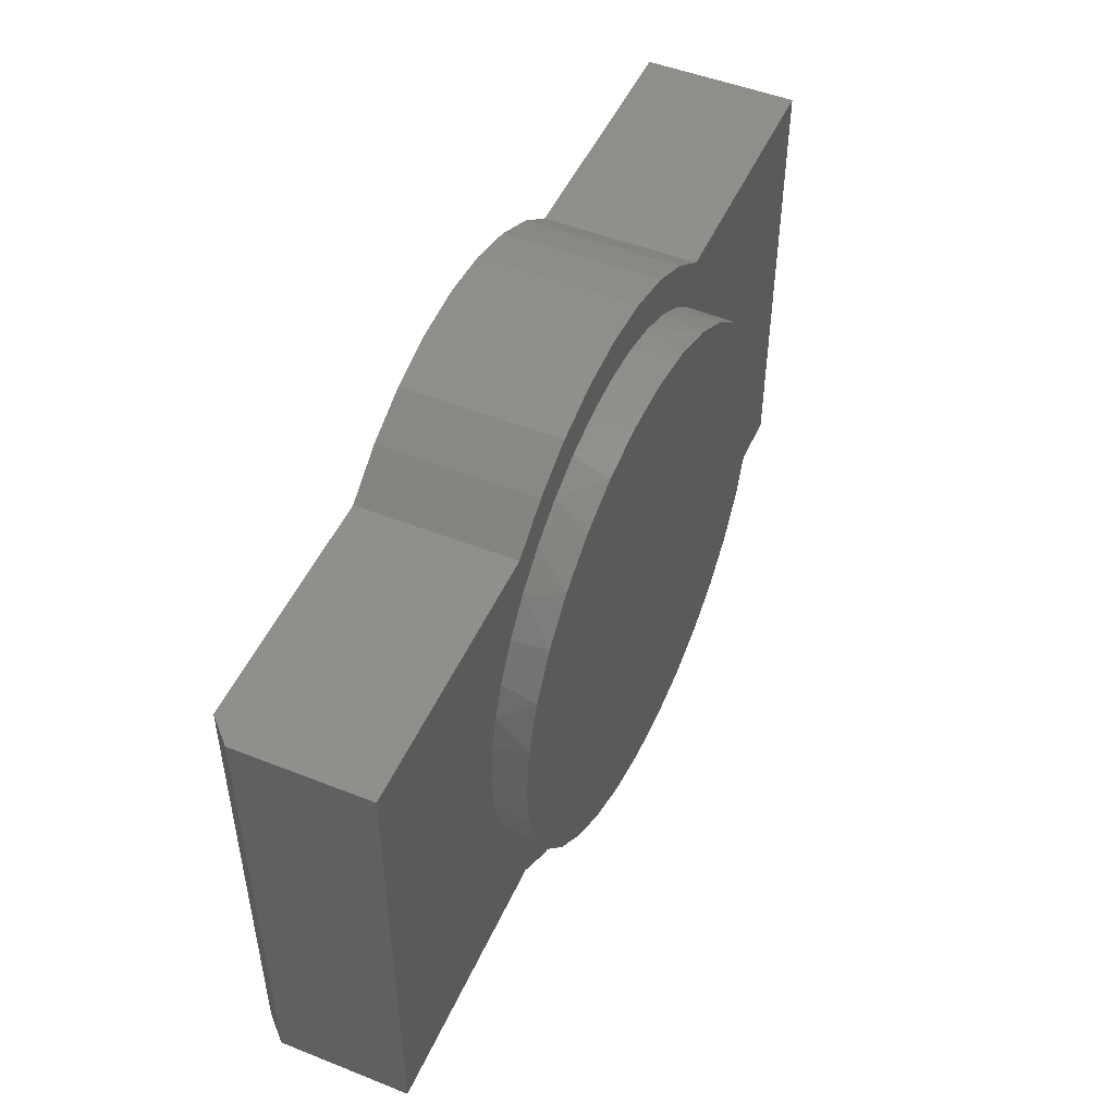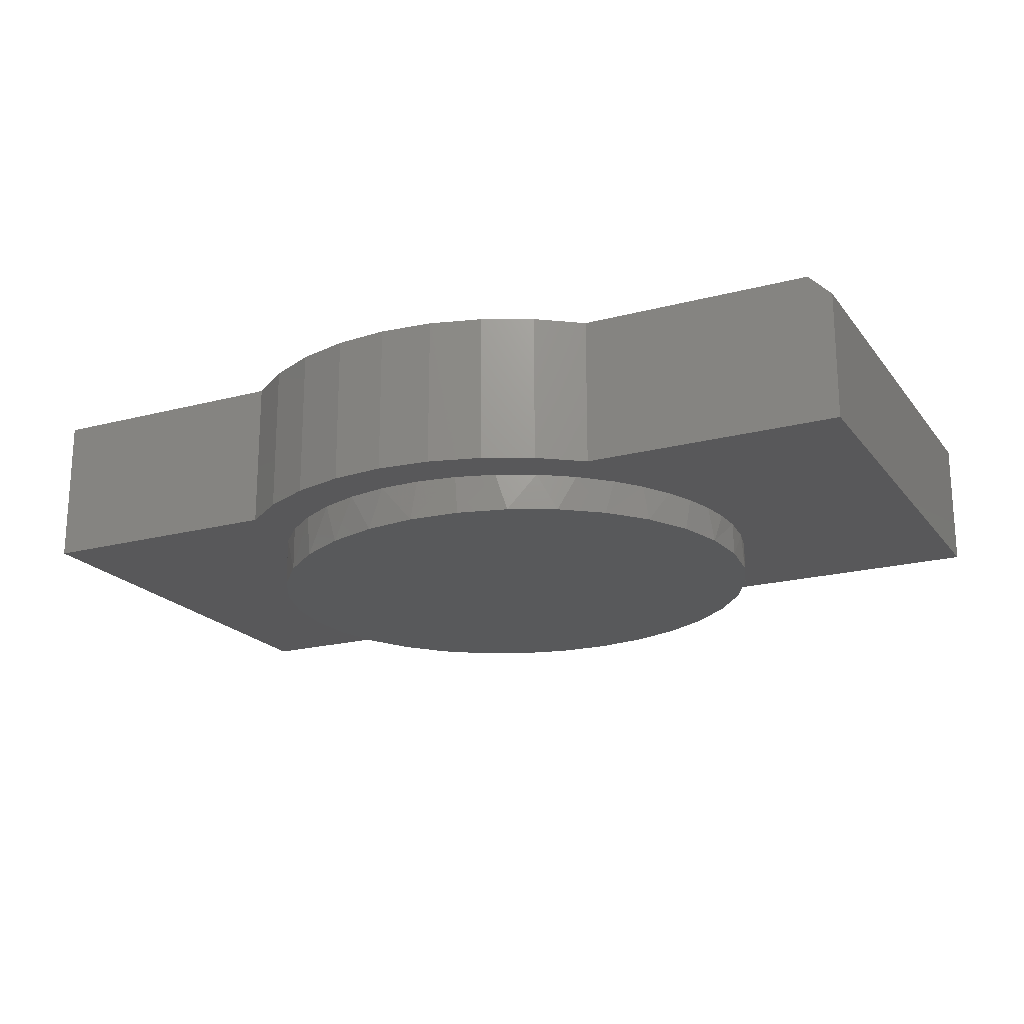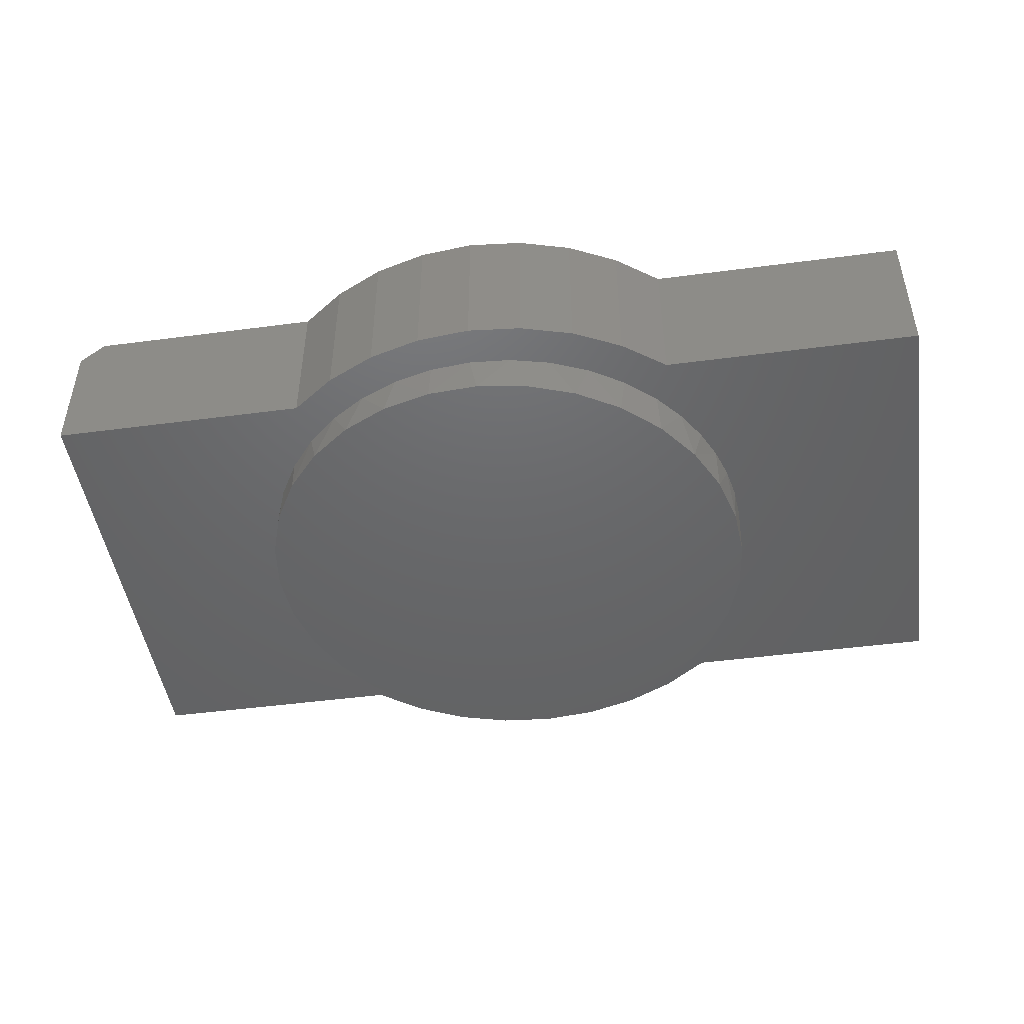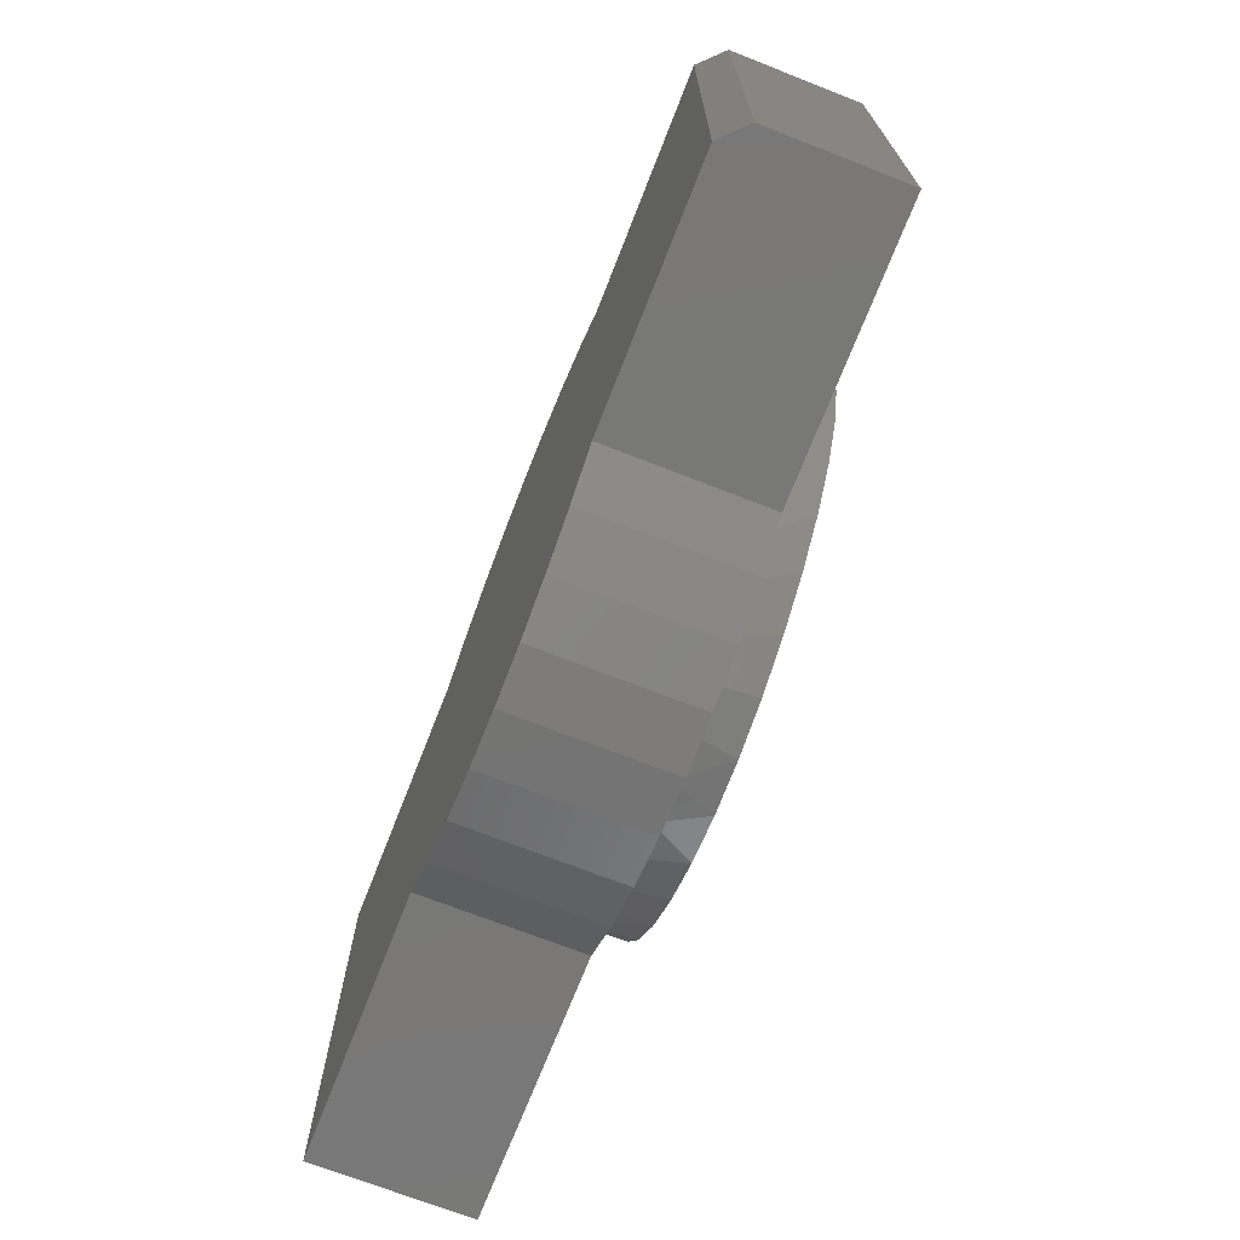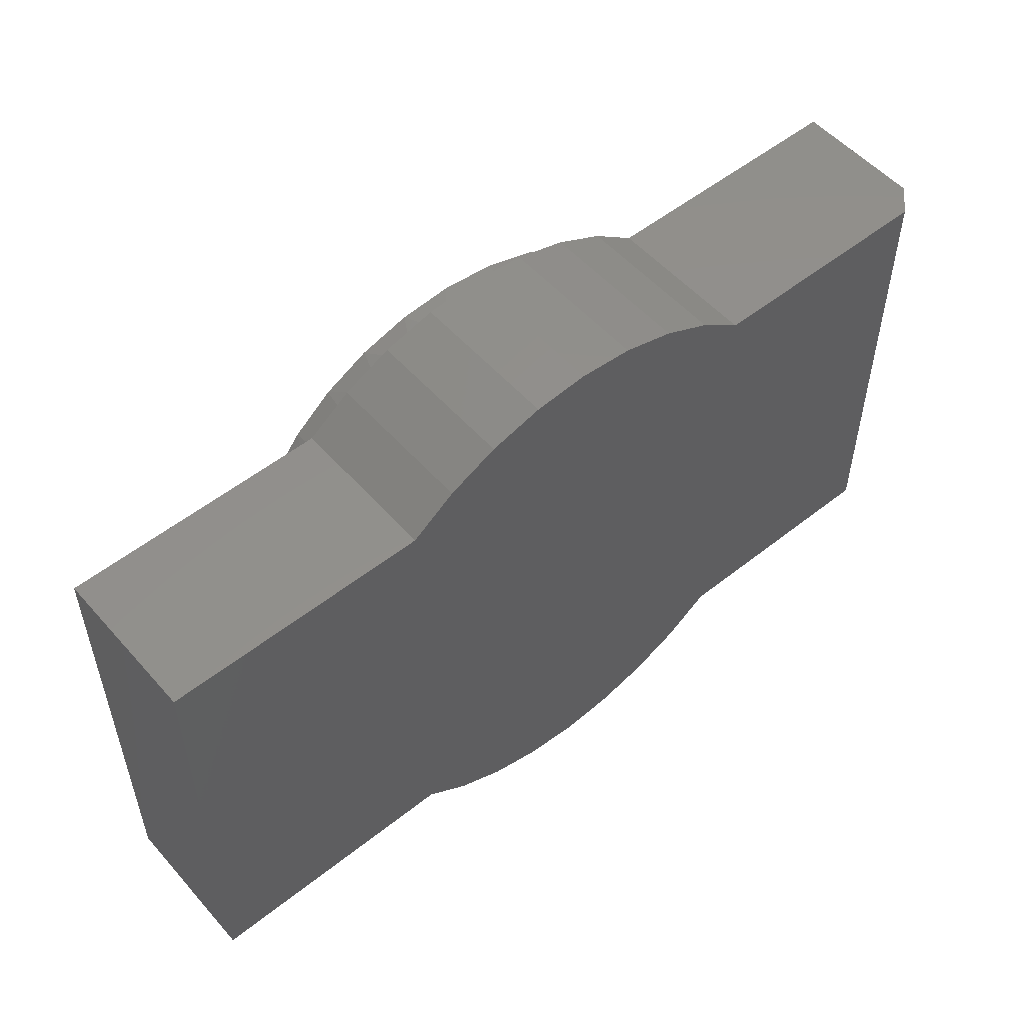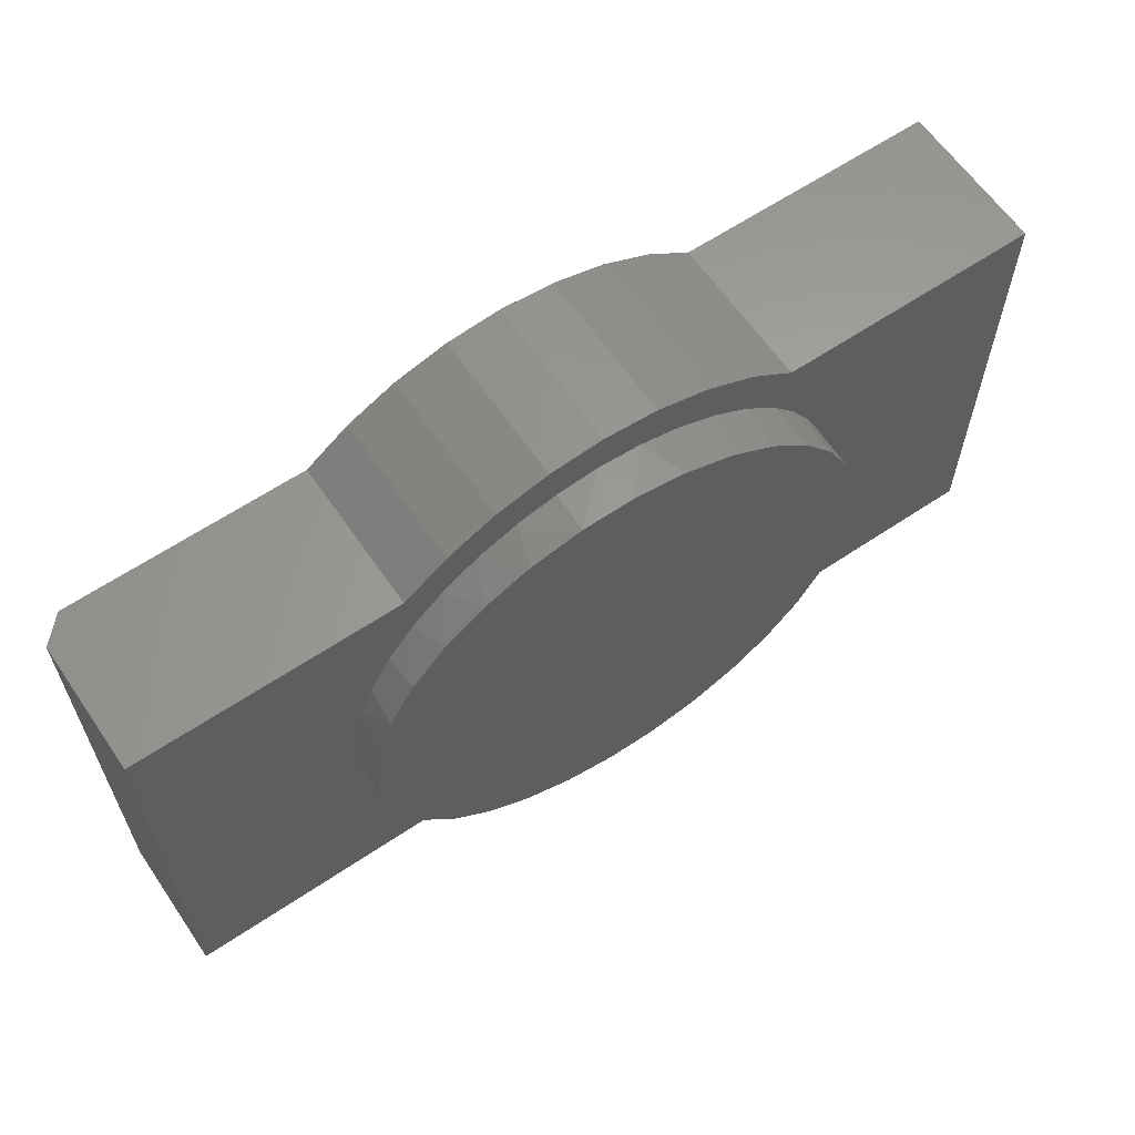
<metadata>
{"format":"stl","ext":"stl","renderer":"f3d","projection":"perspective","resolution":1024,"background":"white","views":[{"elev":49.4,"azim":113.7,"up":"+Y"},{"elev":-19.9,"azim":26.1,"up":"+Z"},{"elev":-47.2,"azim":-171.5,"up":"+Z"},{"elev":-71.0,"azim":68.6,"up":"+Y"},{"elev":53.3,"azim":-40.3,"up":"+Y"},{"elev":62.2,"azim":145.7,"up":"+Y"}]}
</metadata>
<code>
# stl→obj: 122 verts, 240 faces
v -0.3125 -0.1322 -0.2649
v -0.279 -0.1915 -0.2641
v -0.3011 -0.1585 -0.2031
v -0.2704 -0.205 -0.2031
v -0.2345 -0.2431 -0.263
v -0.1404 -0.3076 -0.2031
v -0.1891 -0.2805 -0.2031
v -0.1808 -0.285 -0.2616
v -0.12 -0.3156 -0.2602
v -0.08803 -0.3265 -0.2031
v -0.05443 -0.3337 -0.2585
v -0.03331 -0.3369 -0.2031
v 0.01347 -0.3387 -0.2569
v 0.1308 -0.3147 -0.2031
v 0.07756 -0.3309 -0.2031
v 0.08103 -0.3304 -0.2552
v 0.1457 -0.309 -0.2536
v 0.1808 -0.2903 -0.2031
v 0.2049 -0.2755 -0.2522
v 0.2258 -0.2585 -0.2031
v 0.2564 -0.231 -0.2509
v 0.3159 -0.1438 -0.2031
v 0.2931 -0.1837 -0.2031
v 0.2983 -0.1773 -0.2499
v 0.3289 -0.1165 -0.2491
v -0.3438 -1.276e-16 -0.2031
v -0.3422 -1.276e-16 -0.2656
v -0.3411 -0.03537 -0.2031
v -0.3339 -0.06758 -0.2654
v -0.3348 -0.07028 -0.2031
v -0.3209 -0.1155 -0.2031
v -0.2328 -0.246 -0.2031
v 0.02236 -0.3383 -0.2031
v 0.2652 -0.2201 -0.2031
v 0.3471 -0.05086 -0.2487
v 0.3434 -0.06431 -0.2031
v 0.332 -0.1049 -0.2031
v 0.3521 0.01705 -0.2486
v 0.351 0.01705 -0.2031
v 0.3496 -0.02385 -0.2031
v 0.3438 0.08463 -0.2488
v 0.3224 0.1493 -0.2493
v 0.3348 0.1136 -0.2031
v 0.2554 0.2479 -0.2031
v 0.2904 0.2046 -0.2031
v 0.2889 0.2085 -0.2501
v 0.2444 0.2601 -0.2512
v 0.2139 0.285 -0.2031
v 0.1907 0.302 -0.2525
v 0.167 0.3151 -0.2031
v 0.1299 0.3326 -0.254
v 0.1159 0.3372 -0.2031
v 0.06431 0.3508 -0.2556
v -0.04908 0.3519 -0.2031
v 0.006474 0.3559 -0.2031
v -0.003579 0.3558 -0.2573
v -0.07114 0.3475 -0.259
v -0.1033 0.339 -0.2031
v -0.1358 0.3261 -0.2605
v -0.1547 0.3177 -0.2031
v -0.195 0.2925 -0.262
v -0.2747 0.2165 -0.2031
v -0.2439 0.2523 -0.2031
v -0.2466 0.248 -0.2633
v -0.2884 0.1944 -0.2643
v -0.3321 0.09793 -0.2031
v -0.3187 0.1384 -0.2031
v -0.3191 0.1335 -0.265
v -0.3372 0.06791 -0.2655
v -0.3438 0.01705 -0.2031
v 0.3458 0.0691 -0.2031
v 0.3181 0.1563 -0.2031
v 0.06195 0.351 -0.2031
v -0.2019 0.2886 -0.2031
v -0.3003 0.1769 -0.2031
v -0.3403 0.05783 -0.2031
v -0.263 -0.3047 -0.2031
v -0.1406 -0.3786 -0.2031
v -0.07147 -0.3978 -0.2031
v -0.2052 0.3536 -0.2031
v -0.1406 0.385 -0.2031
v 0.07147 0.4042 -0.2031
v -6.385e-17 0.4107 -0.2031
v 0.1406 0.385 -0.2031
v 0.2052 0.3536 -0.2031
v 0.2052 -0.3472 -0.2031
v 0.1406 -0.3786 -0.2031
v 0.07147 -0.3978 -0.2031
v -0.263 0.3111 -0.2031
v -0.6094 0.3111 -0.2031
v 0.263 0.3111 -0.2031
v 0.6094 0.3111 -0.2031
v 0.263 -0.3047 -0.2031
v 0.6094 -0.3047 -0.2031
v -0.6094 -0.3047 -0.2031
v -0.2052 -0.3472 -0.2031
v -7.293e-17 -0.4043 -0.2031
v -0.07147 0.4042 -0.2031
v 0.5781 0.3111 0
v -0.6094 -0.3047 0
v -0.263 -0.3047 0
v 0.263 -0.3047 0
v 0.5781 -0.3047 0
v 0.263 0.3111 0
v -0.263 0.3111 0
v -0.6094 0.3111 0
v -0.2052 0.3536 0
v 0.2052 0.3536 0
v -0.1406 0.385 0
v 0.1406 0.385 0
v -0.07147 0.4042 0
v 0.07147 0.4042 0
v -6.385e-17 0.4107 0
v 0.2052 -0.3472 0
v -0.2052 -0.3472 0
v 0.1406 -0.3786 0
v -0.1406 -0.3786 0
v 0.07147 -0.3978 0
v -0.07147 -0.3978 0
v -7.293e-17 -0.4043 0
v 0.6094 0.3111 -0.03125
v 0.6094 -0.3047 -0.03125
f 1 2 3
f 3 2 4
f 4 2 5
f 6 7 8
f 8 9 6
f 10 6 9
f 9 11 10
f 10 11 12
f 12 11 13
f 14 15 16
f 16 17 14
f 18 14 17
f 17 19 18
f 18 19 20
f 20 19 21
f 22 23 24
f 24 25 22
f 26 27 28
f 28 27 29
f 28 29 30
f 30 29 31
f 31 29 1
f 31 1 3
f 8 7 5
f 5 7 32
f 5 32 4
f 16 15 13
f 13 15 33
f 13 33 12
f 24 23 21
f 21 23 34
f 21 34 20
f 35 36 25
f 25 36 37
f 25 37 22
f 38 39 35
f 35 39 40
f 35 40 36
f 41 42 43
f 44 45 46
f 46 47 44
f 48 44 47
f 47 49 48
f 48 49 50
f 50 49 51
f 50 51 52
f 52 51 53
f 54 55 56
f 56 57 54
f 58 54 57
f 57 59 58
f 58 59 60
f 60 59 61
f 62 63 64
f 64 65 62
f 66 67 68
f 68 69 66
f 70 27 26
f 39 38 71
f 71 38 41
f 71 41 43
f 46 45 42
f 42 45 72
f 42 72 43
f 56 55 53
f 53 55 73
f 53 73 52
f 64 63 61
f 61 63 74
f 61 74 60
f 68 67 65
f 65 67 75
f 65 75 62
f 27 70 69
f 69 70 76
f 69 76 66
f 7 6 77
f 78 12 79
f 80 81 54
f 82 55 83
f 80 54 58
f 55 82 84
f 85 55 84
f 73 55 85
f 52 73 85
f 15 14 86
f 33 15 86
f 33 86 87
f 87 88 33
f 89 80 58
f 89 58 60
f 89 60 74
f 89 74 90
f 91 92 48
f 91 48 50
f 91 50 52
f 91 52 85
f 93 86 14
f 93 14 18
f 93 18 94
f 95 67 66
f 95 66 76
f 95 76 70
f 95 70 26
f 95 26 28
f 95 28 30
f 95 30 31
f 95 31 3
f 95 3 4
f 95 4 32
f 95 32 7
f 95 7 77
f 90 74 63
f 90 63 62
f 90 62 75
f 90 75 67
f 90 67 95
f 96 77 6
f 96 6 10
f 96 10 12
f 96 12 78
f 94 18 20
f 94 20 34
f 94 34 23
f 94 23 22
f 94 22 37
f 94 37 36
f 94 36 40
f 94 40 39
f 94 39 71
f 94 71 43
f 92 94 43
f 92 43 72
f 92 72 45
f 92 45 44
f 92 44 48
f 88 97 33
f 33 97 79
f 33 79 12
f 81 98 54
f 54 98 83
f 54 83 55
f 11 16 13
f 16 11 17
f 17 11 9
f 17 9 19
f 19 9 8
f 19 8 21
f 21 8 5
f 21 5 24
f 24 5 2
f 24 2 25
f 25 2 1
f 25 1 35
f 35 1 29
f 35 29 38
f 38 29 27
f 38 27 41
f 41 27 69
f 41 69 42
f 42 69 68
f 42 68 46
f 46 68 65
f 46 65 47
f 47 65 64
f 47 64 49
f 49 64 61
f 49 61 51
f 51 61 59
f 51 59 53
f 53 59 57
f 53 57 56
f 99 100 101
f 99 101 102
f 99 102 103
f 100 99 104
f 100 104 105
f 100 105 106
f 105 104 107
f 107 104 108
f 107 108 109
f 109 108 110
f 109 110 111
f 111 110 112
f 111 112 113
f 102 101 114
f 114 101 115
f 114 115 116
f 116 115 117
f 116 117 118
f 118 117 119
f 118 119 120
f 121 92 99
f 99 92 91
f 99 91 104
f 94 92 122
f 122 92 121
f 122 103 94
f 94 103 102
f 94 102 93
f 122 121 103
f 103 121 99
f 90 95 106
f 106 95 100
f 89 90 105
f 105 90 106
f 89 105 80
f 80 105 107
f 80 107 81
f 81 107 109
f 81 109 98
f 98 109 111
f 98 111 83
f 83 111 113
f 83 113 82
f 82 113 112
f 82 112 84
f 84 112 110
f 84 110 85
f 85 110 108
f 85 108 91
f 91 108 104
f 93 102 86
f 86 102 114
f 86 114 87
f 87 114 116
f 87 116 88
f 88 116 118
f 88 118 97
f 97 118 120
f 97 120 79
f 79 120 119
f 79 119 78
f 78 119 117
f 78 117 96
f 96 117 115
f 96 115 77
f 77 115 101
f 95 77 100
f 100 77 101

</code>
